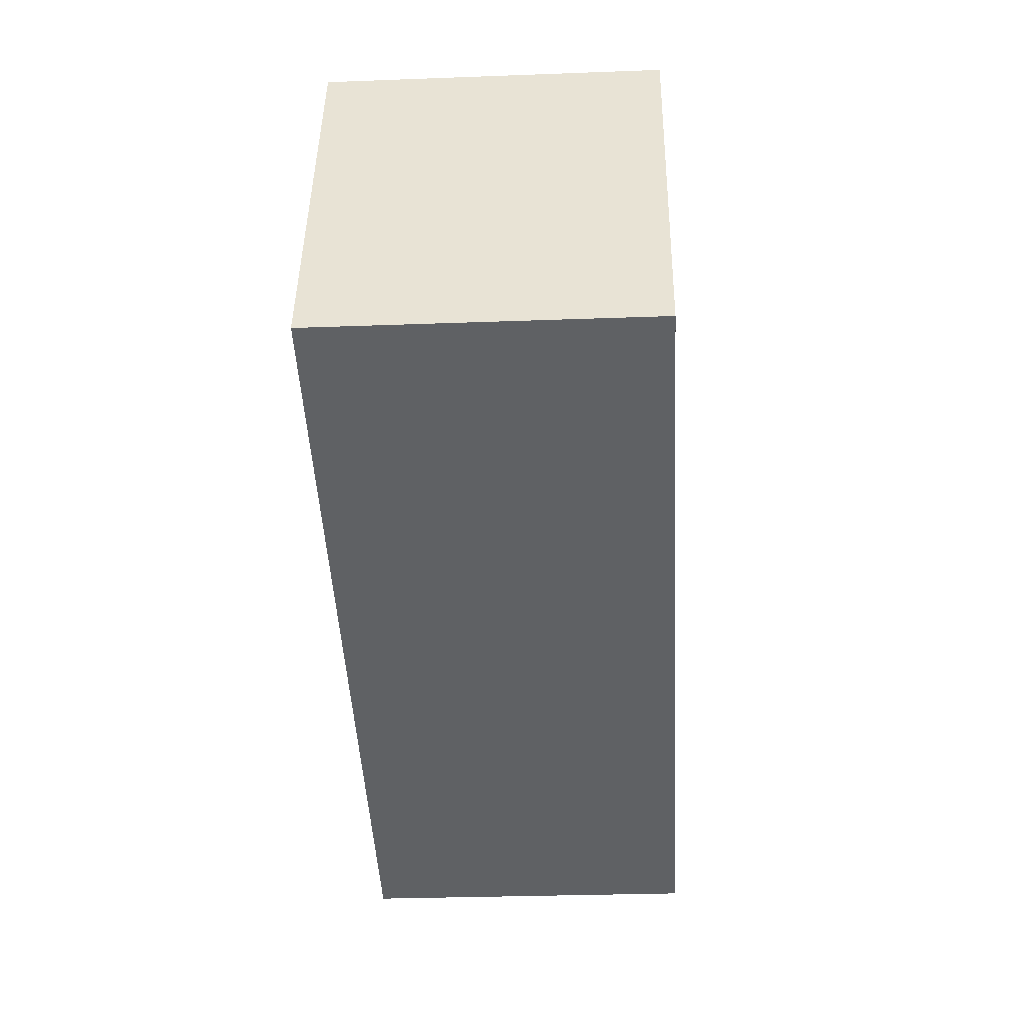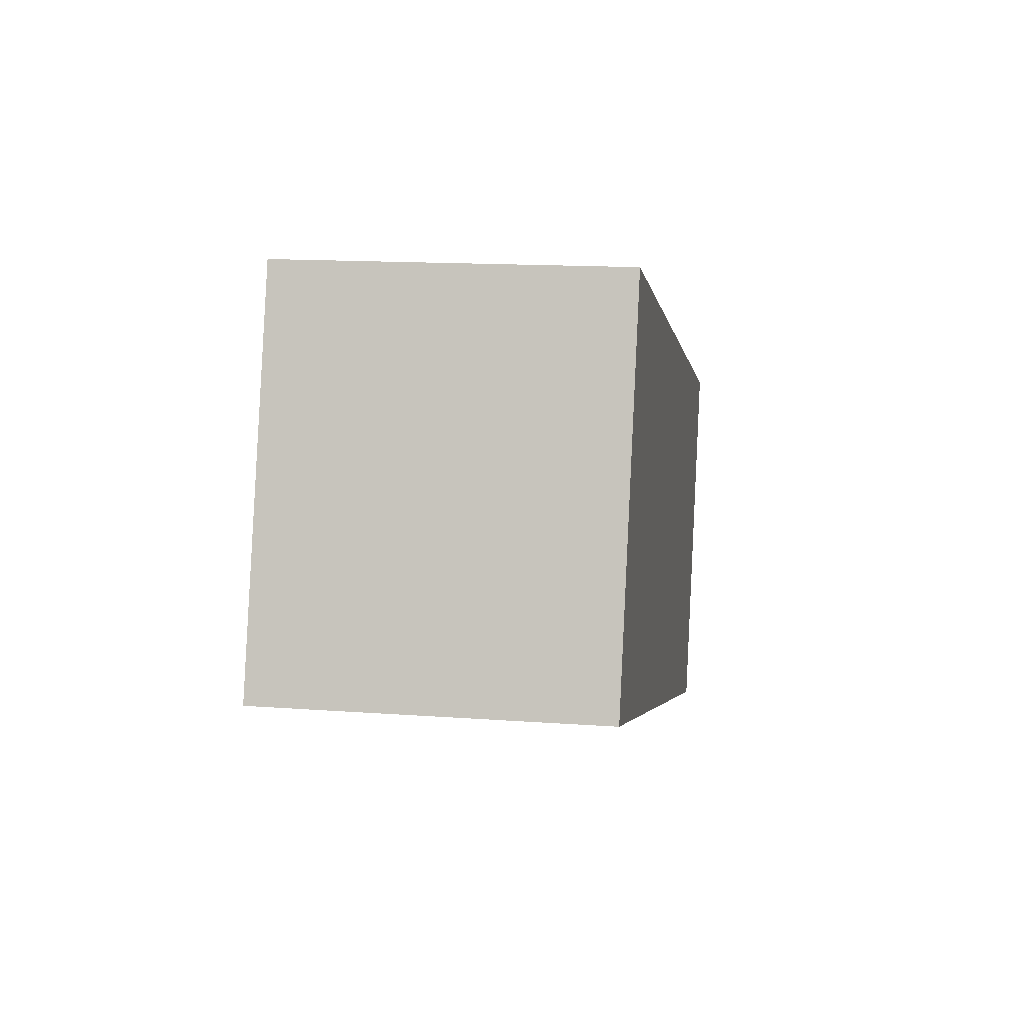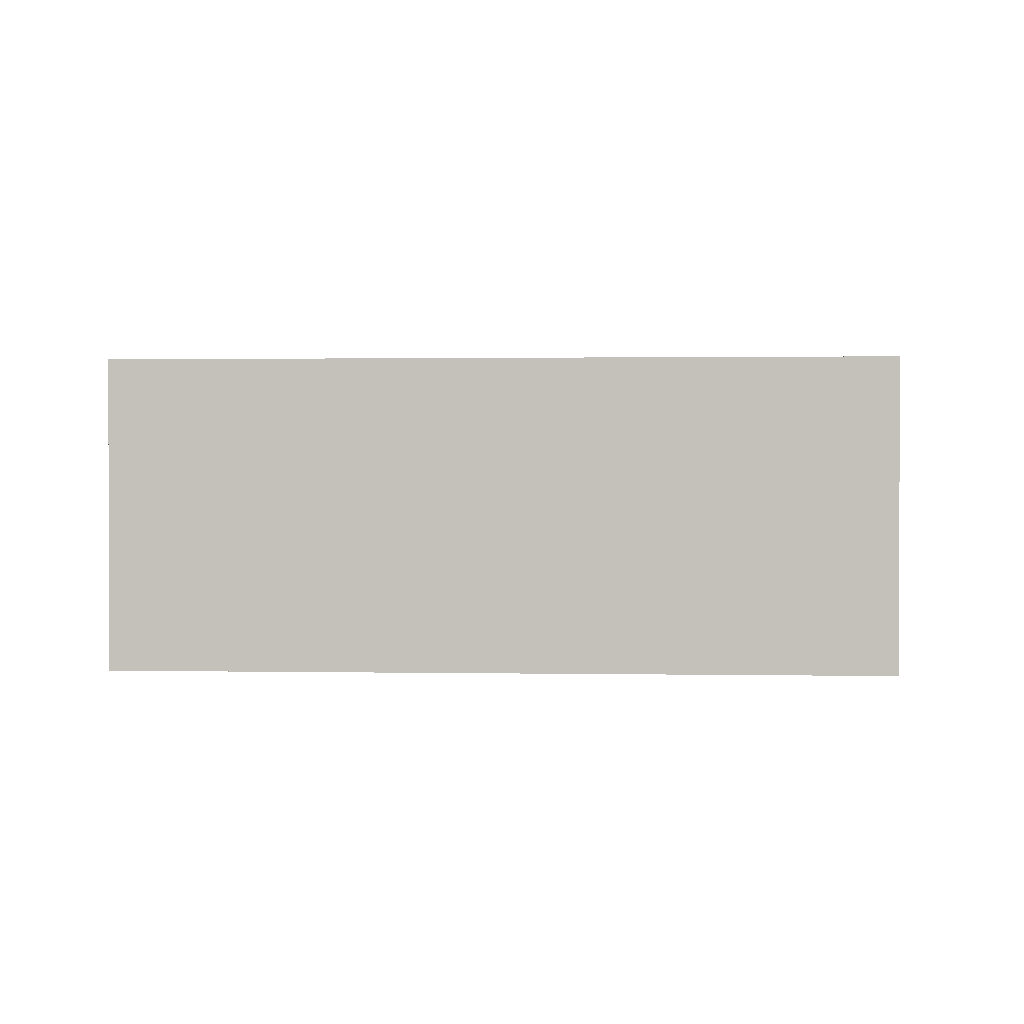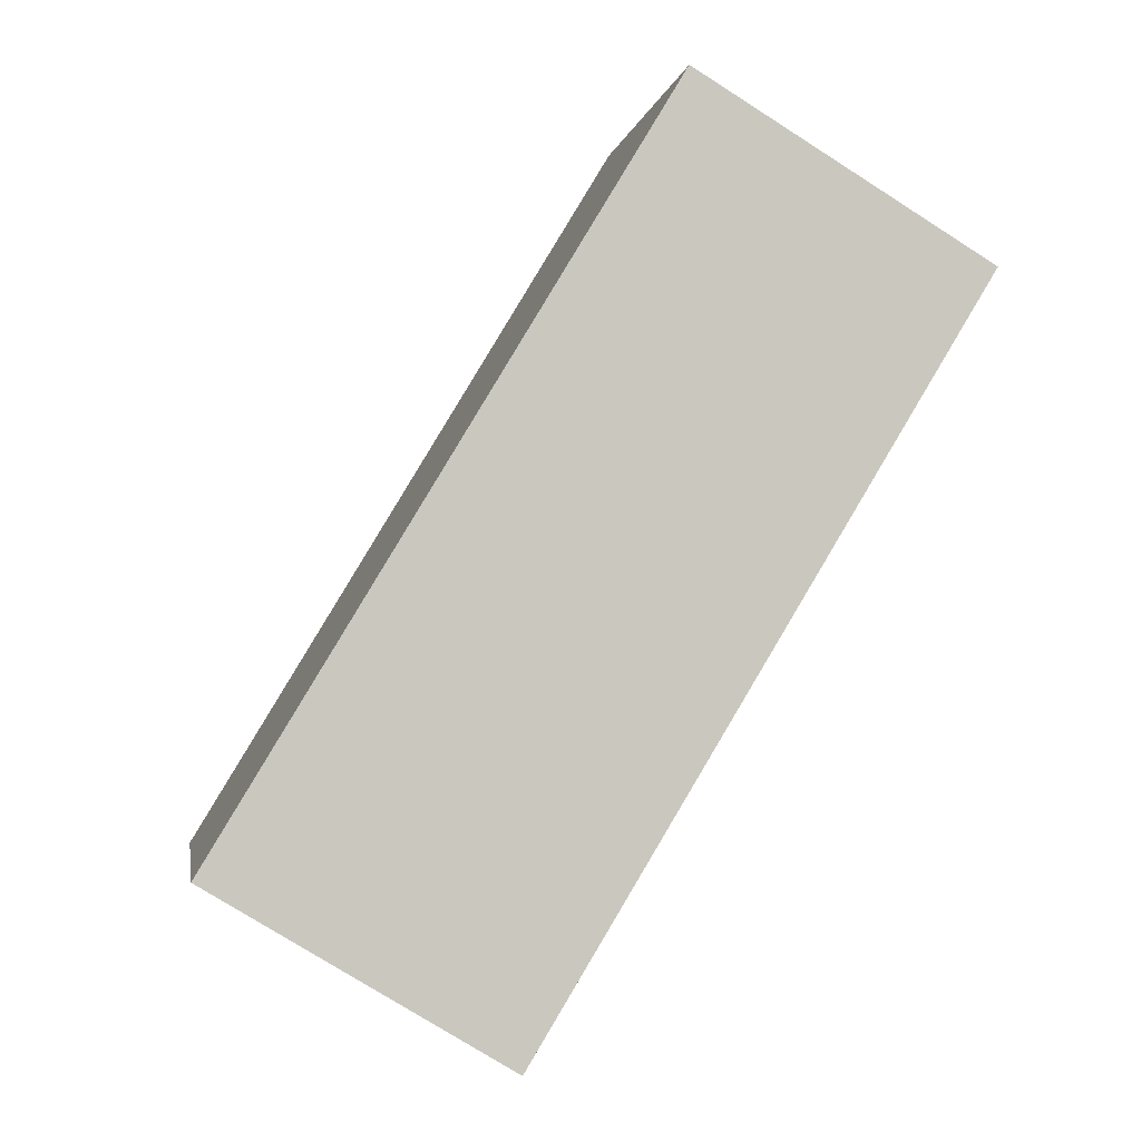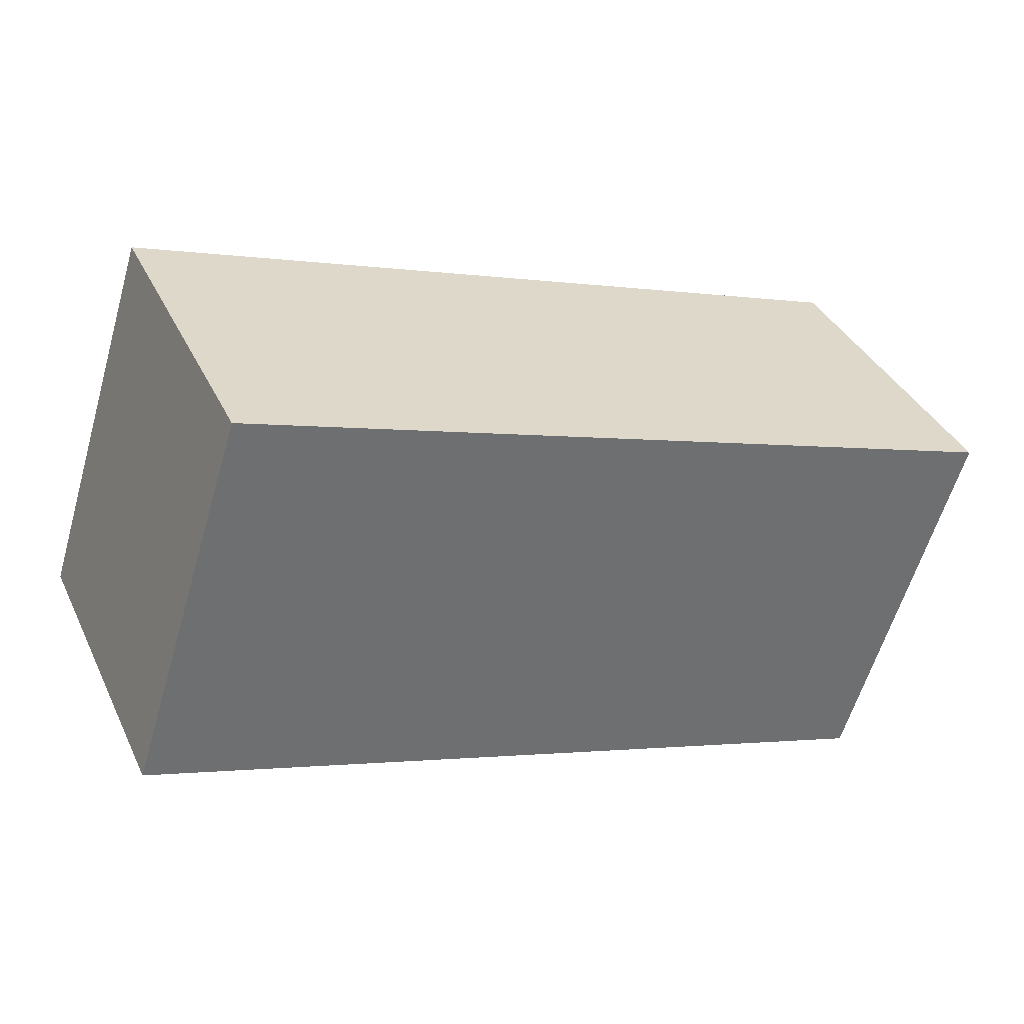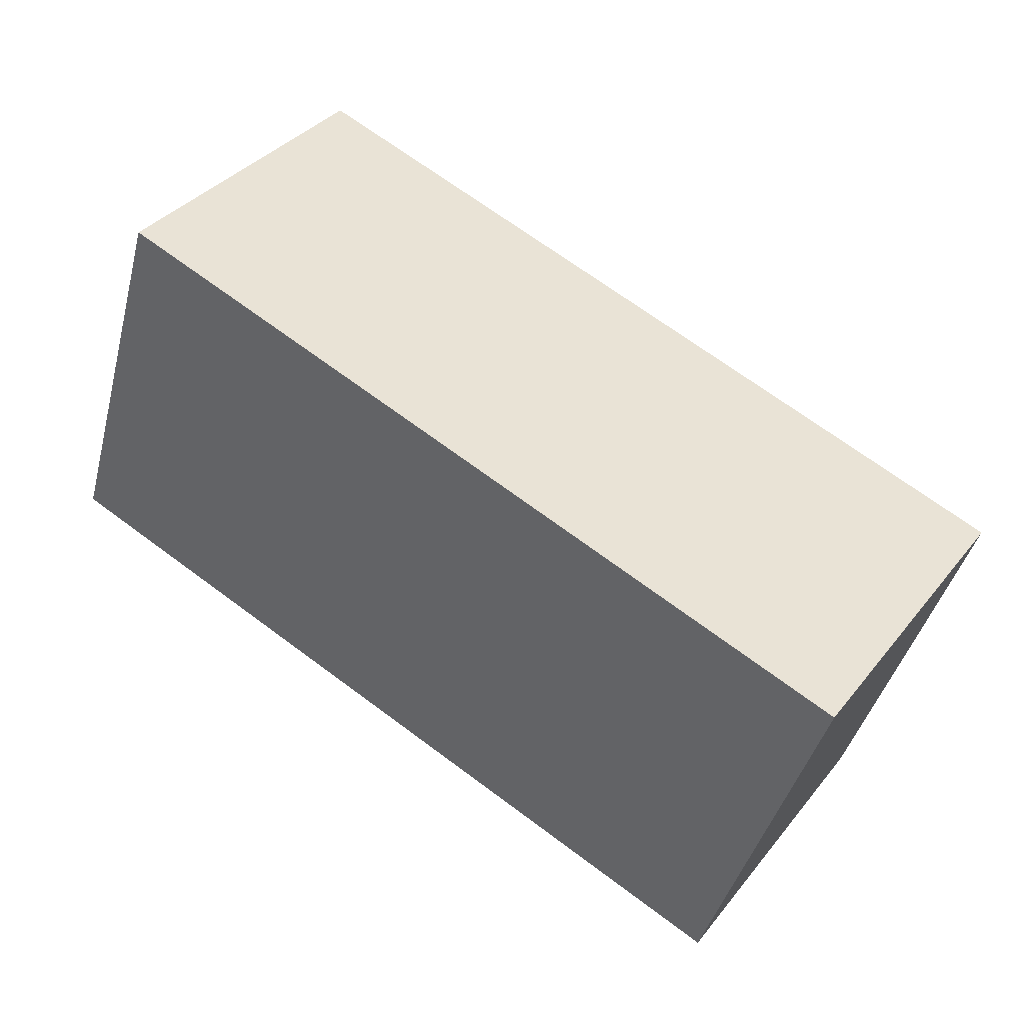
<metadata>
{"format":"obj","ext":"obj","renderer":"f3d","projection":"perspective","resolution":1024,"background":"white","views":[{"elev":-28.9,"azim":93.2,"up":"+Z"},{"elev":14.6,"azim":99.1,"up":"+Z"},{"elev":1.2,"azim":-14.0,"up":"+Y"},{"elev":-76.5,"azim":57.6,"up":"+Z"},{"elev":37.0,"azim":156.7,"up":"+Z"},{"elev":36.4,"azim":-146.6,"up":"+Z"}]}
</metadata>
<code>
v  1.097 3.075 -3.423
v  7.353 3.075 2.356
v  8.472 3.075 -1.137
v  0 3.075 1.883e-16
v  8.472 6.962e-17 -1.137
v  1.097 2.096e-16 -3.423
v  0 0 0
v  7.353 -1.443e-16 2.356
g defaultobject
f 1 2 3
f 2 1 4
f 5 1 3
f 1 5 6
f 6 4 1
f 4 6 7
f 7 2 4
f 2 7 8
f 8 3 2
f 3 8 5
f 8 6 5
f 6 8 7

</code>
